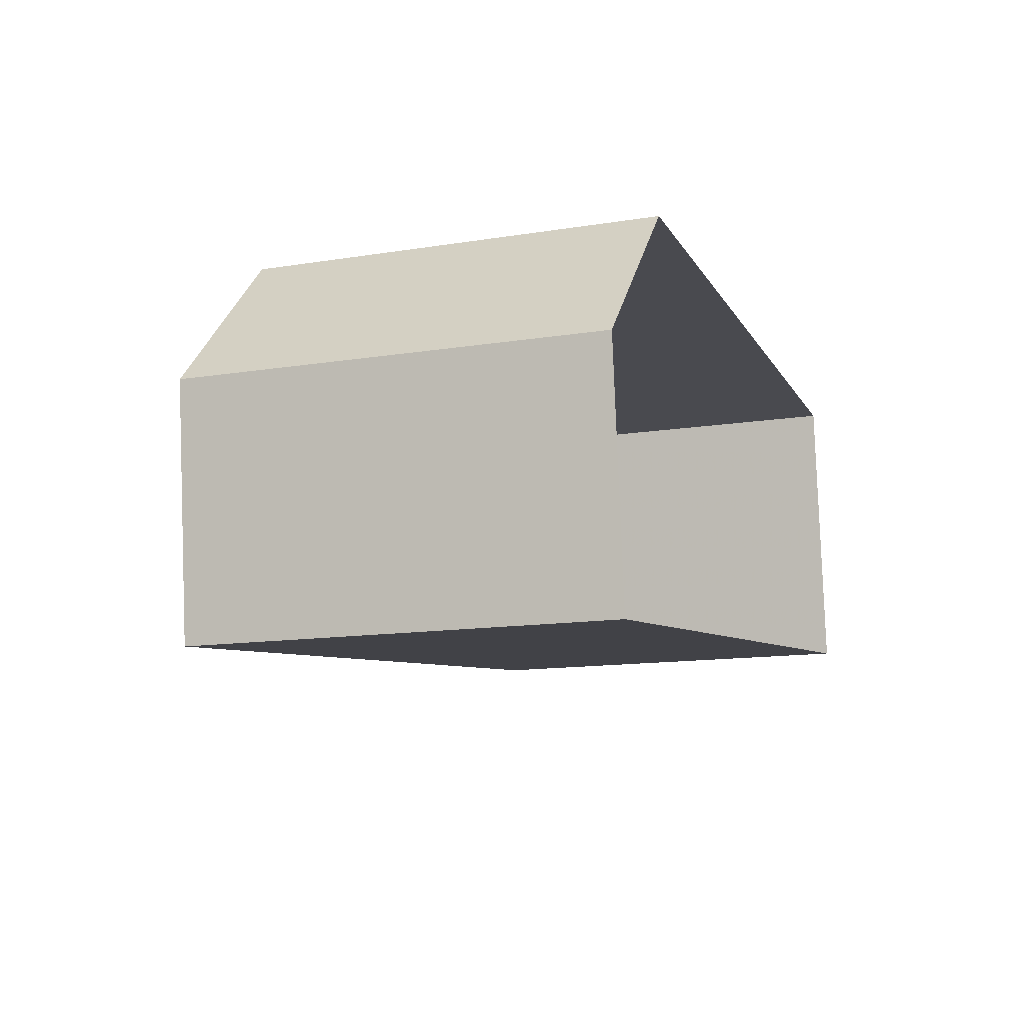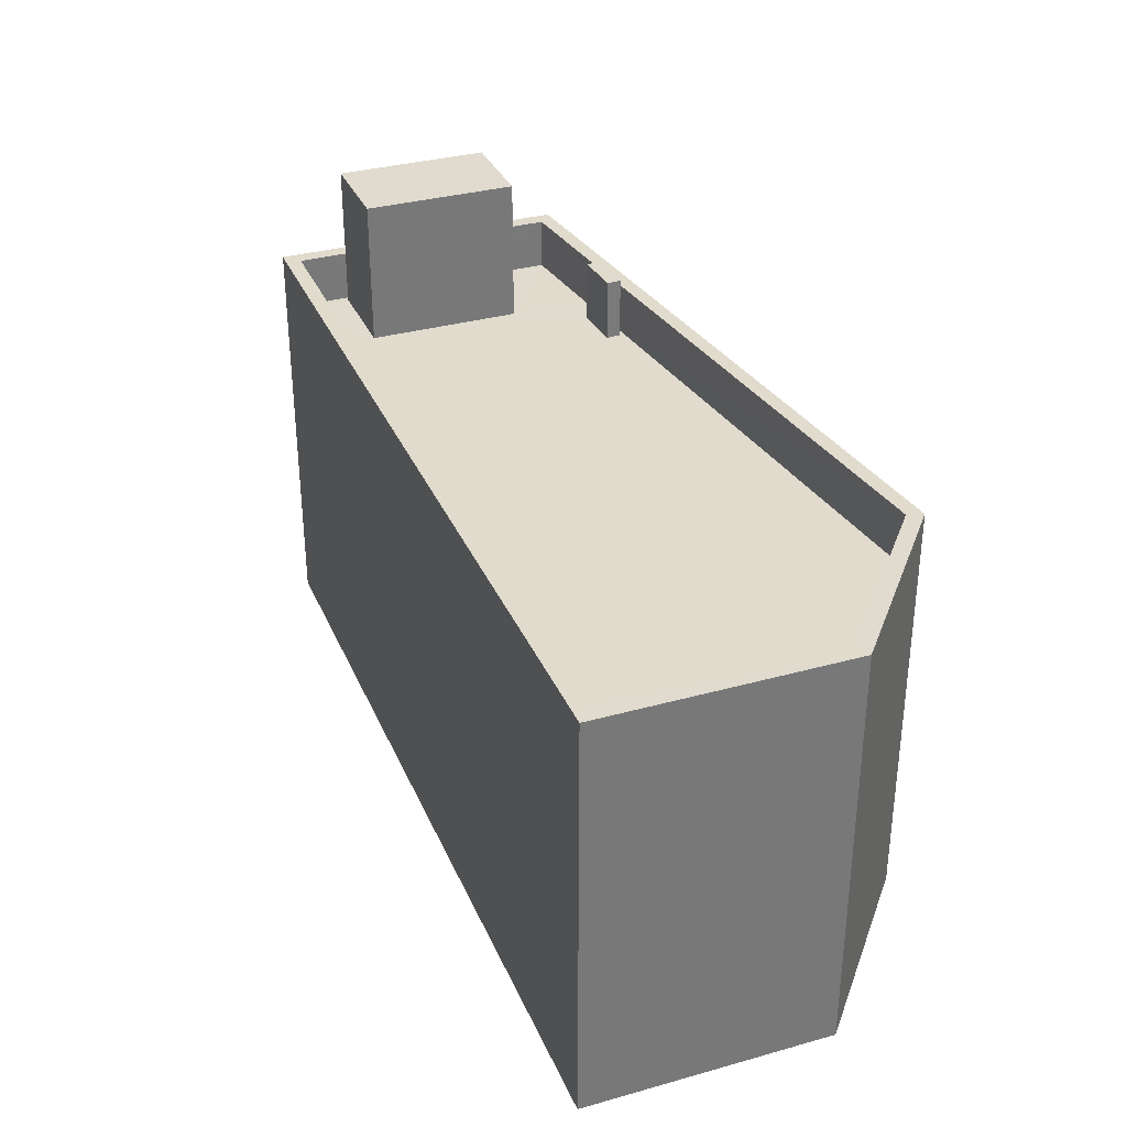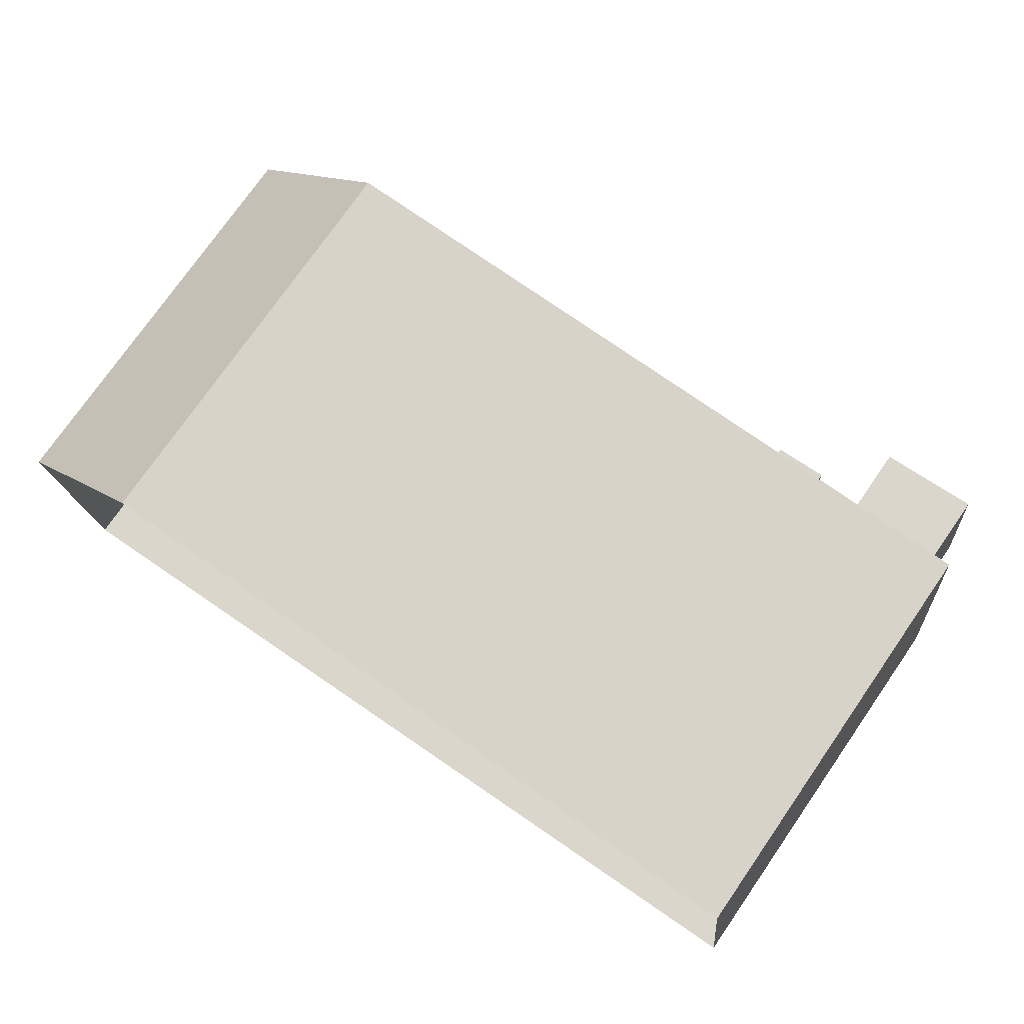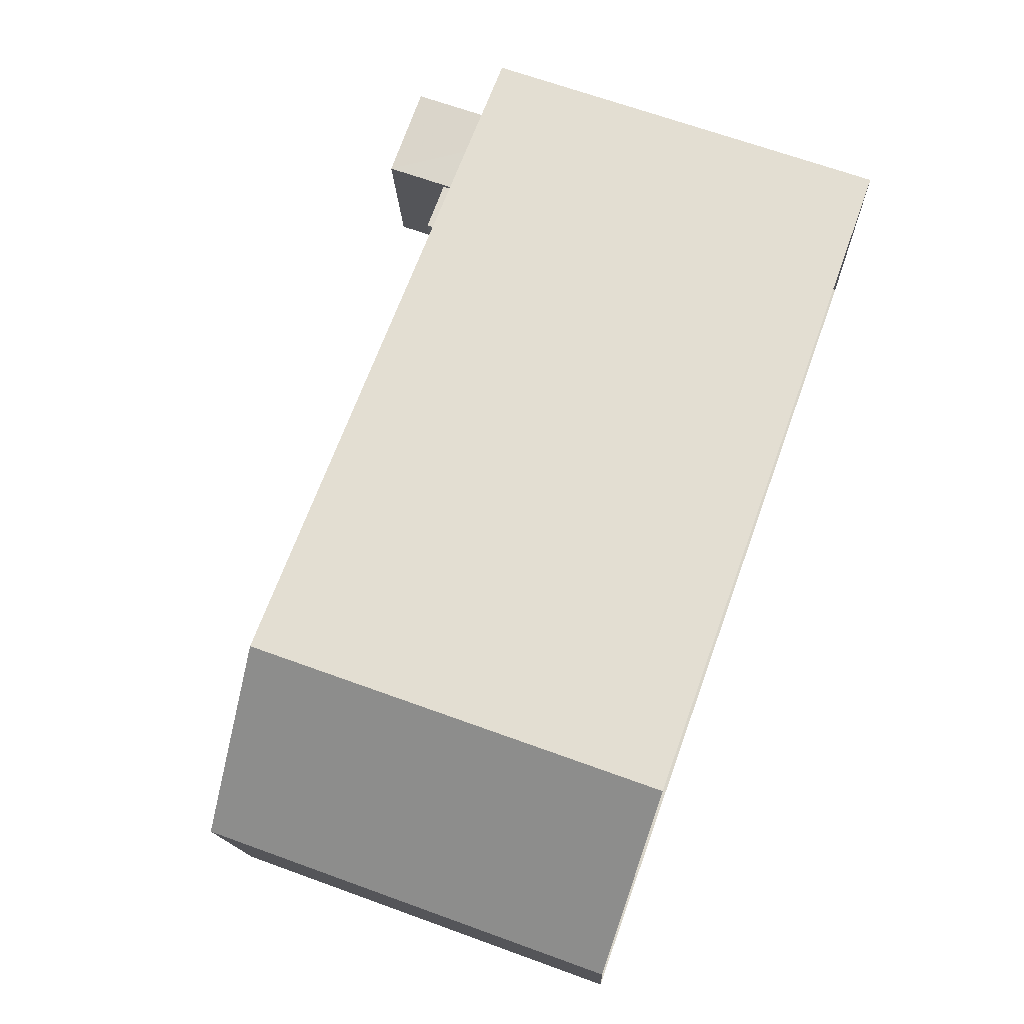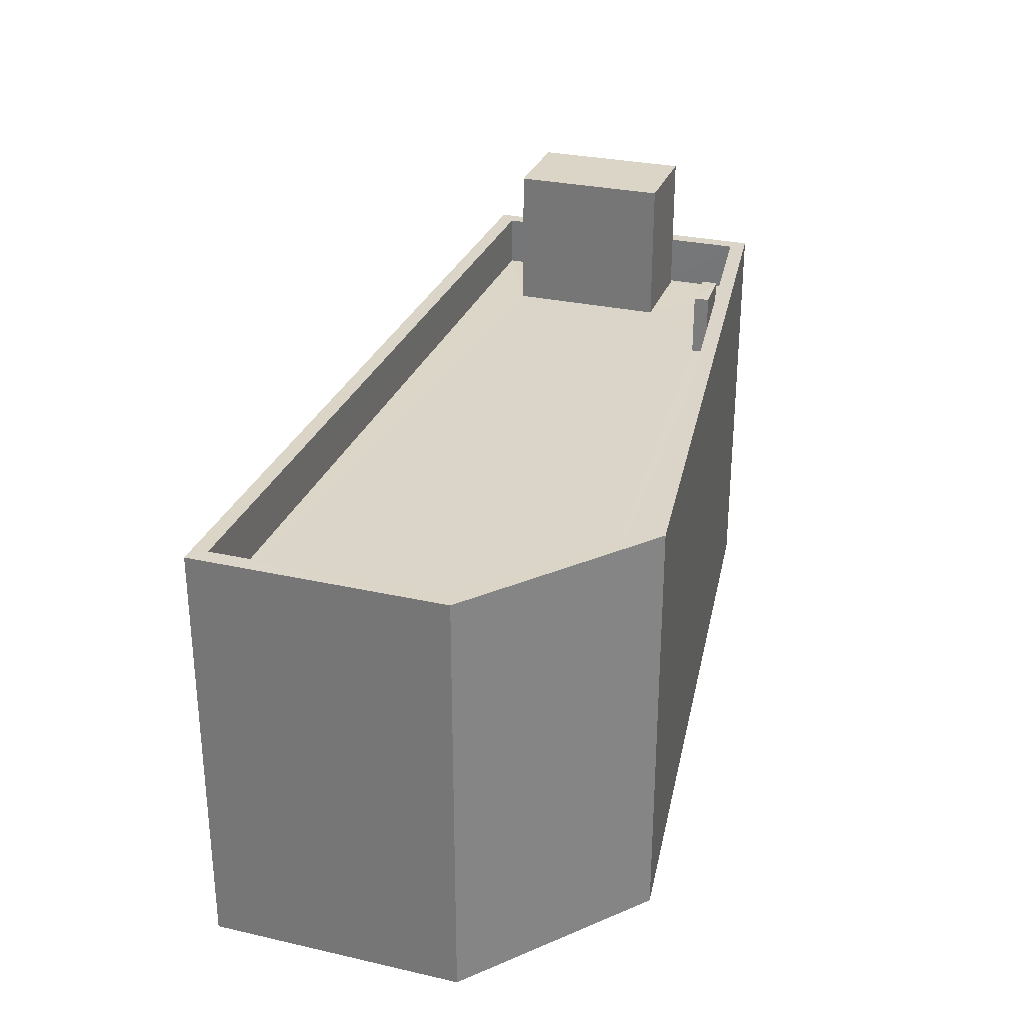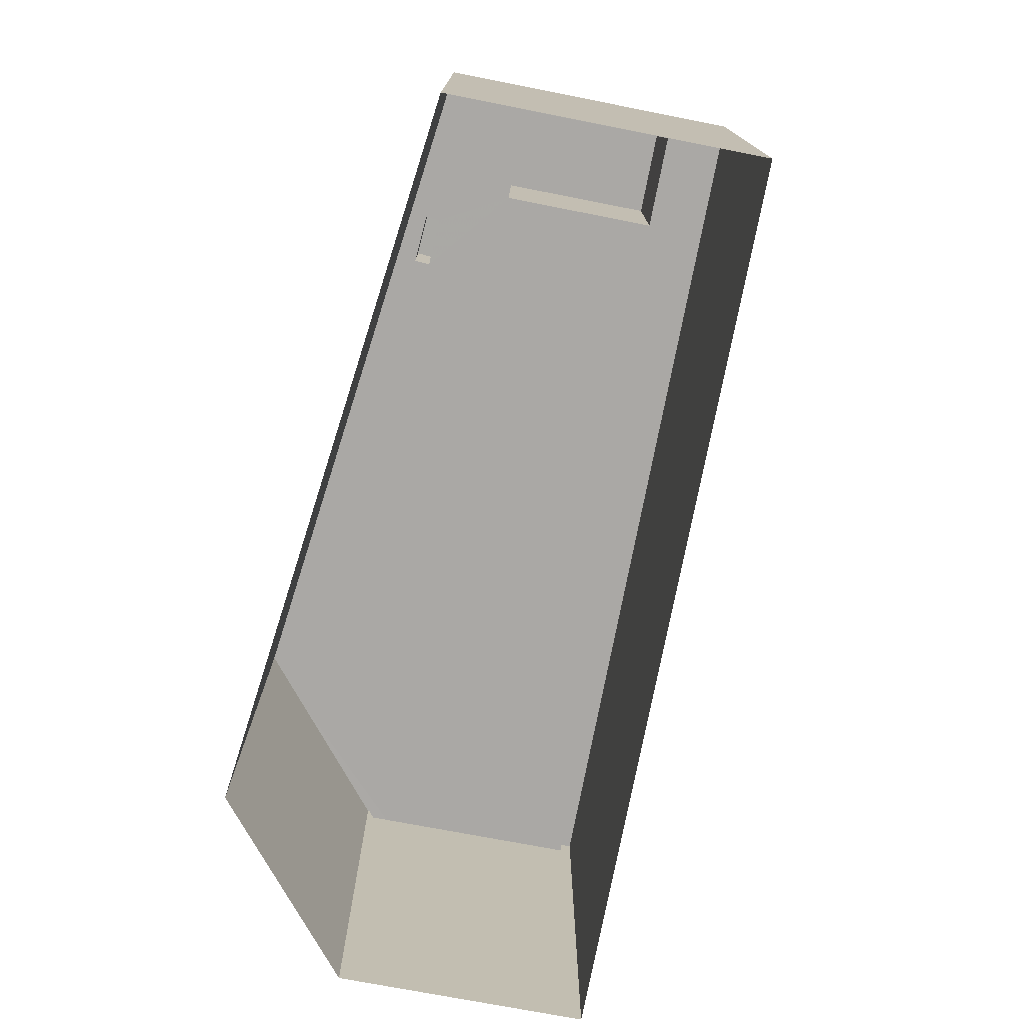
<metadata>
{"format":"obj","ext":"obj","renderer":"f3d","projection":"perspective","resolution":1024,"background":"white","views":[{"elev":-12.9,"azim":110.3,"up":"+Y"},{"elev":33.3,"azim":62.7,"up":"+Z"},{"elev":75.7,"azim":-145.2,"up":"+Y"},{"elev":68.1,"azim":109.9,"up":"+Y"},{"elev":29.4,"azim":102.1,"up":"+Z"},{"elev":-75.2,"azim":-107.2,"up":"+Z"}]}
</metadata>
<code>
v -8.908e+04 -9.927e+04 7.899
v -8.906e+04 -9.927e+04 7.898
v -8.908e+04 -9.928e+04 7.899
v -8.906e+04 -9.928e+04 7.898
v -8.906e+04 -9.928e+04 7.898
v -8.908e+04 -9.927e+04 15.92
v -8.908e+04 -9.927e+04 15.92
v -8.906e+04 -9.927e+04 15.92
v -8.906e+04 -9.928e+04 15.92
v -8.906e+04 -9.928e+04 15.92
v -8.906e+04 -9.927e+04 15.92
v -8.907e+04 -9.928e+04 14.92
v -8.906e+04 -9.928e+04 14.92
v -8.906e+04 -9.928e+04 14.92
v -8.908e+04 -9.928e+04 14.92
v -8.908e+04 -9.928e+04 14.92
v -8.908e+04 -9.927e+04 14.92
v -8.907e+04 -9.927e+04 14.92
v -8.908e+04 -9.927e+04 14.92
v -8.906e+04 -9.927e+04 14.92
v -8.906e+04 -9.927e+04 14.92
v -8.907e+04 -9.927e+04 14.92
v -8.907e+04 -9.927e+04 14.92
v -8.907e+04 -9.927e+04 14.92
v -8.906e+04 -9.928e+04 14.92
v -8.907e+04 -9.927e+04 14.92
v -8.907e+04 -9.927e+04 14.92
v -8.908e+04 -9.927e+04 14.92
v -8.907e+04 -9.927e+04 16.13
v -8.907e+04 -9.927e+04 16.13
v -8.907e+04 -9.927e+04 16.13
v -8.907e+04 -9.927e+04 16.13
v -8.908e+04 -9.928e+04 15.92
v -8.908e+04 -9.928e+04 15.92
v -8.906e+04 -9.928e+04 15.92
v -8.906e+04 -9.928e+04 15.92
v -8.908e+04 -9.928e+04 17.73
v -8.907e+04 -9.928e+04 17.73
v -8.907e+04 -9.927e+04 17.73
v -8.908e+04 -9.927e+04 17.73
f 1 2 3
f 3 2 4
f 2 5 4
f 6 7 8
f 9 8 10
f 8 11 10
f 7 11 8
f 12 13 14
f 13 12 15
f 15 16 17
f 14 18 12
f 17 16 19
f 12 16 15
f 20 21 22
f 23 24 21
f 21 24 22
f 20 14 25
f 20 22 26
f 23 27 24
f 28 19 18
f 14 26 18
f 28 17 19
f 28 18 23
f 18 26 27
f 14 20 26
f 23 18 27
f 29 30 31
f 29 32 30
f 6 33 34
f 35 9 10
f 36 9 35
f 33 36 35
f 6 34 7
f 35 34 33
f 37 38 39
f 40 37 39
f 9 4 5
f 9 36 4
f 25 10 20
f 20 11 21
f 20 10 11
f 37 12 38
f 37 16 12
f 8 2 1
f 6 8 1
f 12 39 38
f 12 18 39
f 39 19 40
f 39 18 19
f 33 1 3
f 33 6 1
f 9 5 2
f 8 9 2
f 21 11 23
f 23 7 28
f 23 11 7
f 19 16 37
f 40 19 37
f 13 35 14
f 14 10 25
f 14 35 10
f 30 32 27
f 26 30 27
f 15 17 34
f 17 28 7
f 17 7 34
f 36 3 4
f 36 33 3
f 35 13 15
f 34 35 15
f 32 29 24
f 27 32 24
f 24 31 22
f 24 29 31
f 31 30 26
f 22 31 26

</code>
